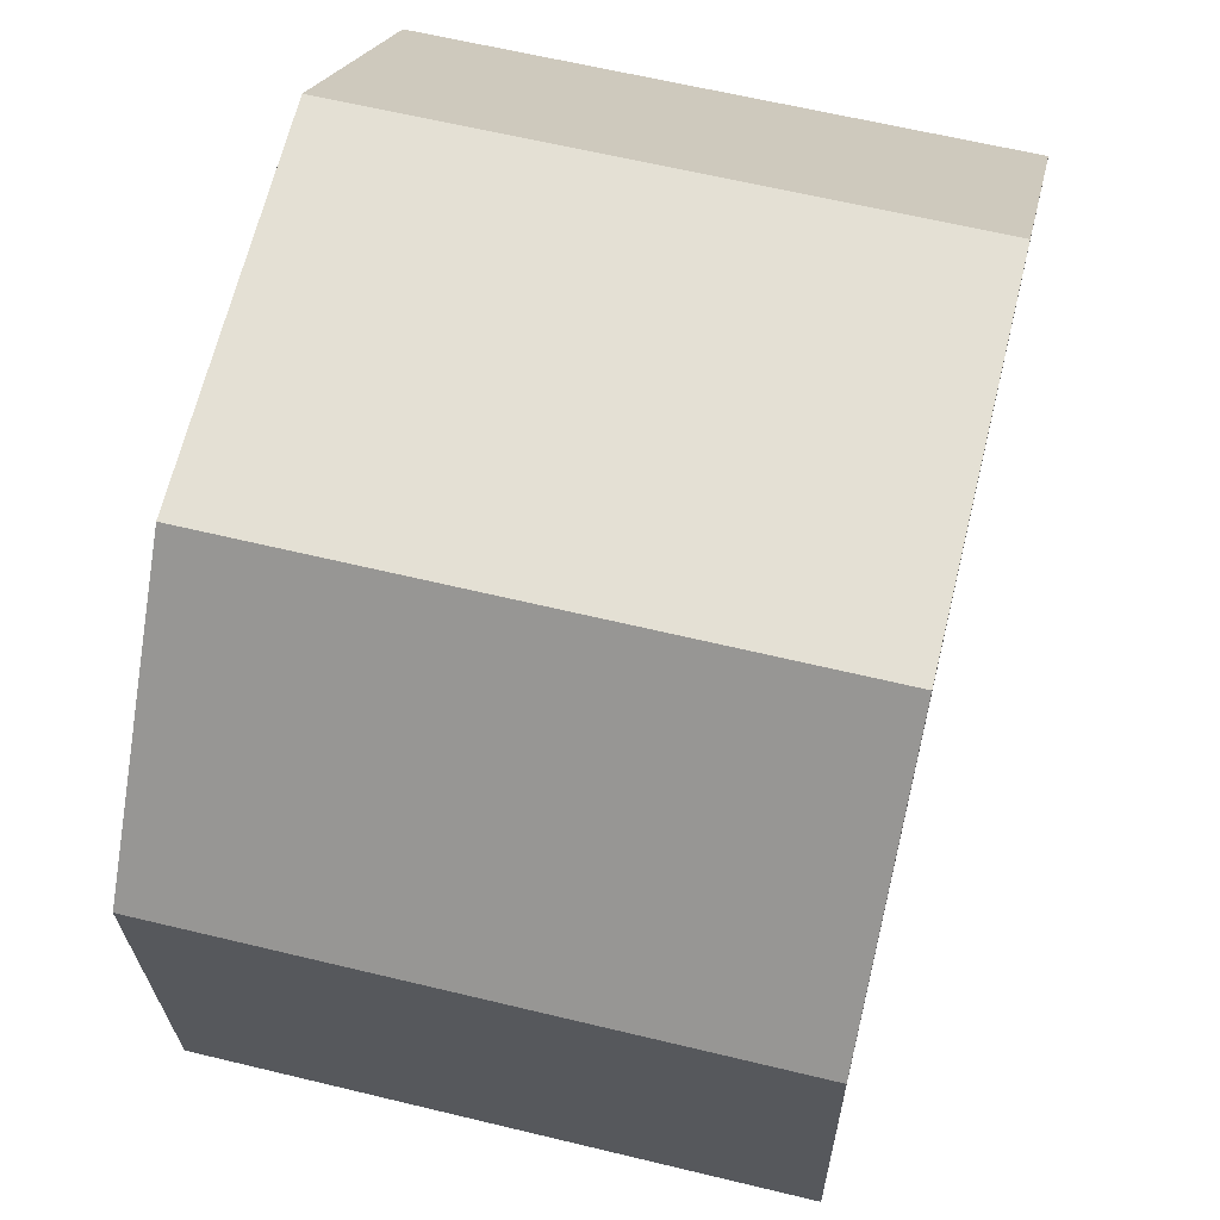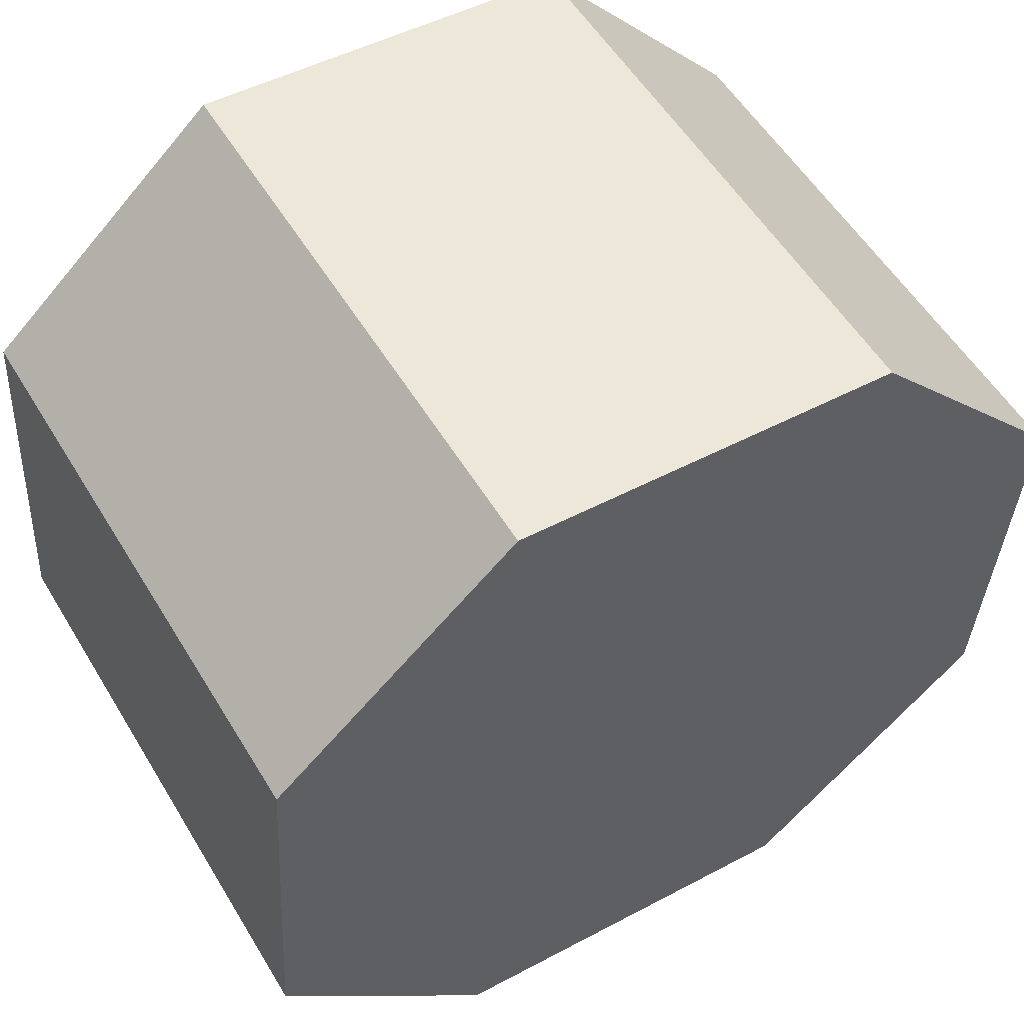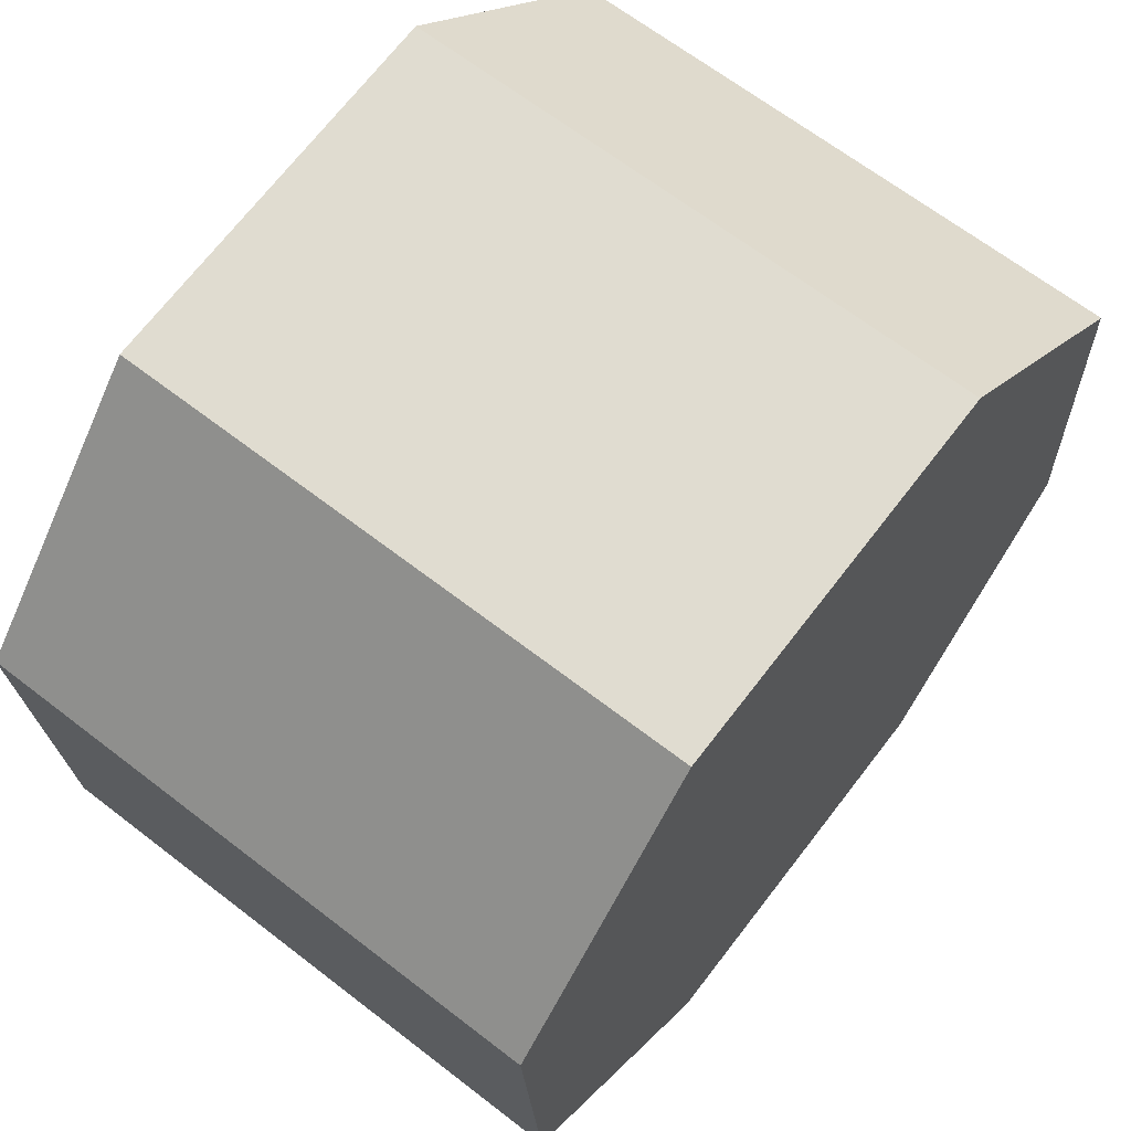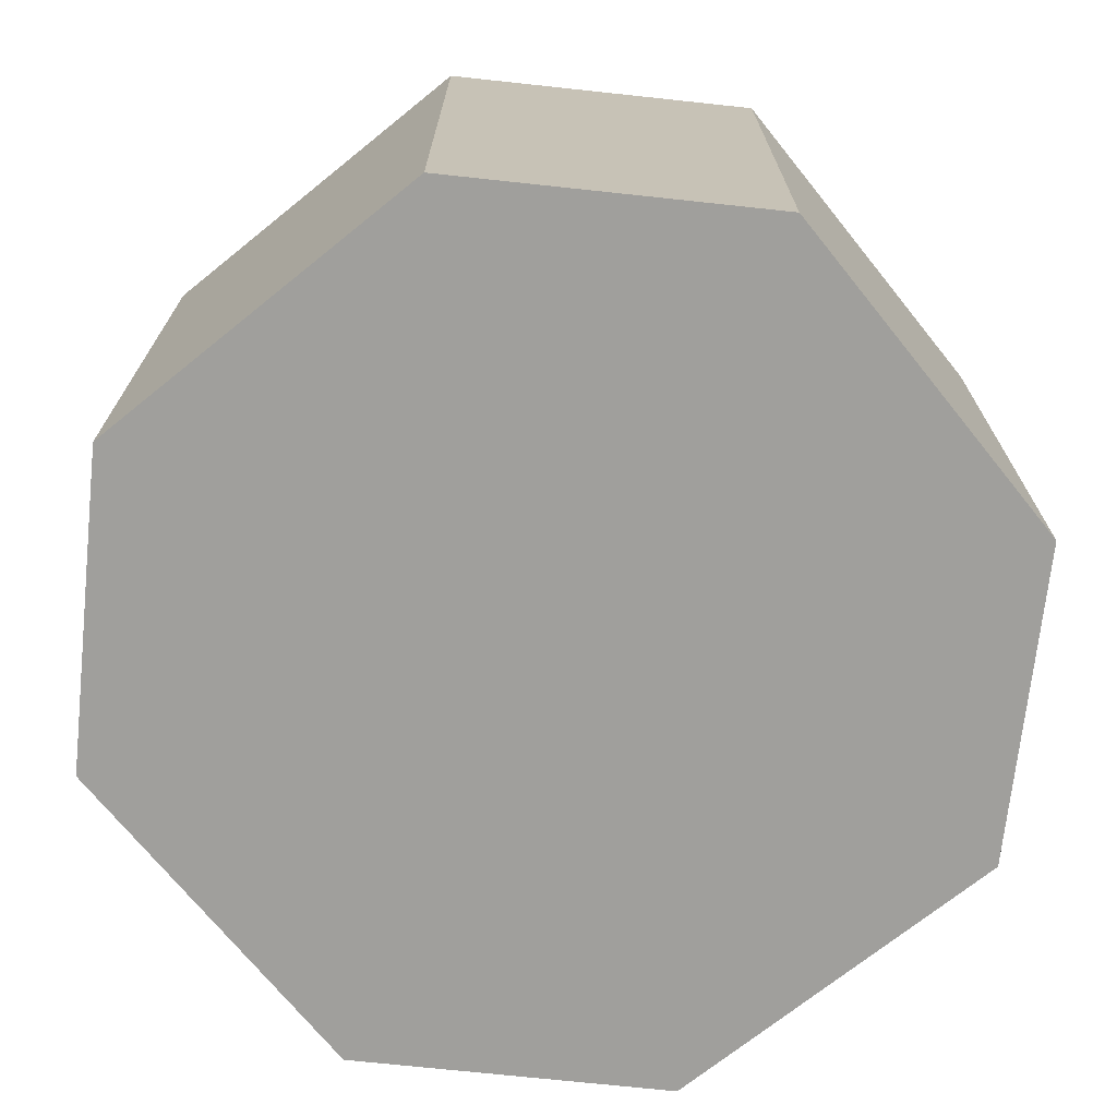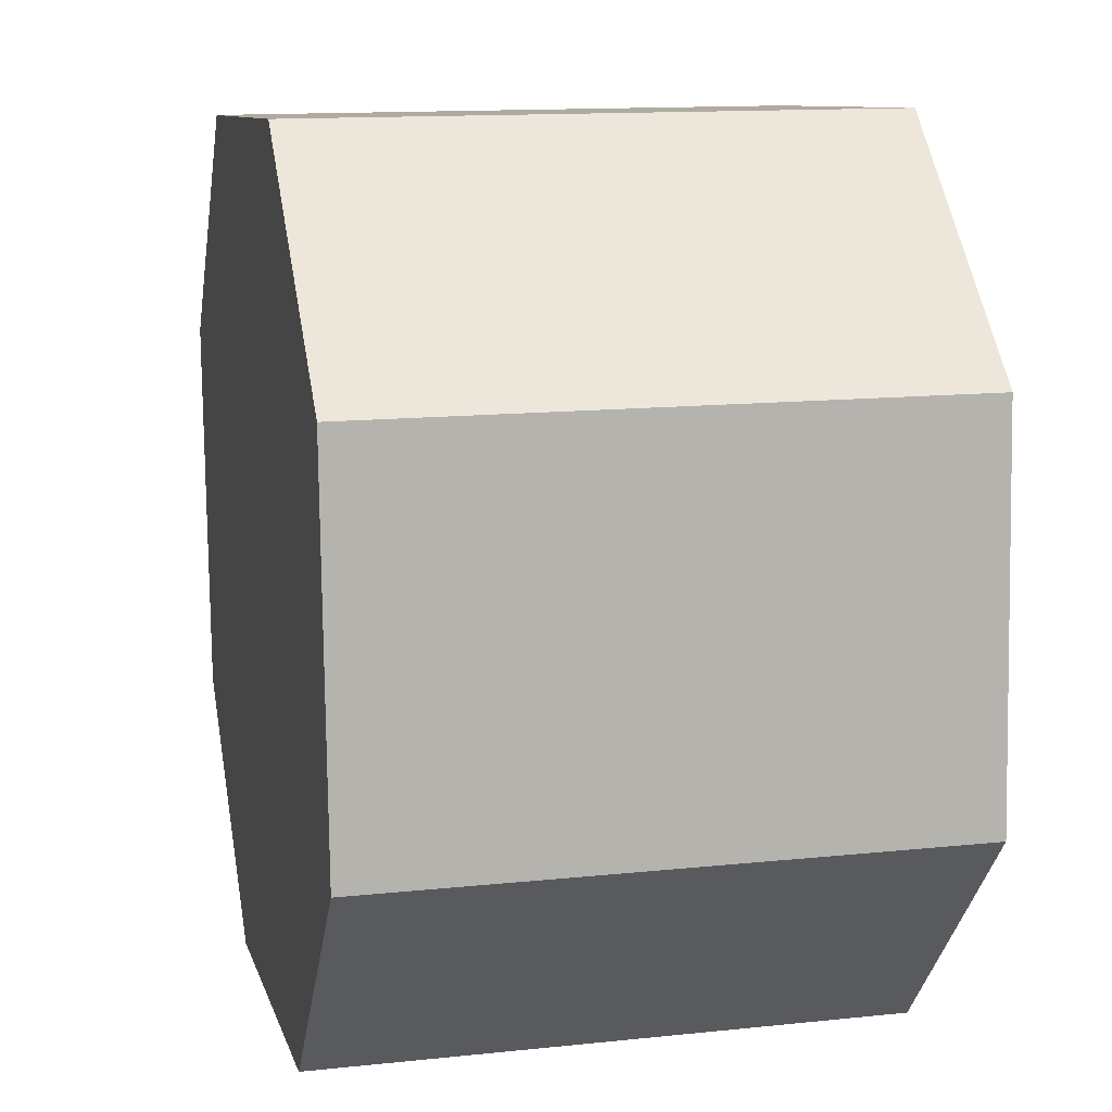
<metadata>
{"format":"obj","ext":"obj","renderer":"f3d","projection":"perspective","resolution":1024,"background":"white","views":[{"elev":62.3,"azim":-76.2,"up":"+Z"},{"elev":54.9,"azim":149.3,"up":"+Z"},{"elev":66.1,"azim":-52.2,"up":"+Z"},{"elev":-71.2,"azim":-54.6,"up":"+Y"},{"elev":13.3,"azim":76.5,"up":"+Z"}]}
</metadata>
<code>
o RotorH_Support_Support_Cube
v -0.3 -0.4 0.5662
v -0.3 0.4 0.5662
v -0.5984 0.4 0.2293
v -0.5984 -0.4 0.2293
v 0.5662 -0.4 0.3
v 0.5662 0.4 0.3
v 0.2293 0.4 0.5984
v 0.2293 -0.4 0.5984
v 0.5984 0.4 -0.2293
v 0.3 0.4 -0.5662
v -0.2293 0.4 -0.5984
v -0.5662 0.4 -0.3
v -0.5662 -0.4 -0.3
v -0.2293 -0.4 -0.5984
v 0.3 -0.4 -0.5662
v 0.5984 -0.4 -0.2293
f 1 2 3 4
f 5 6 7 8
f 6 9 10 11 12 3 2 7
f 13 12 11 14
f 15 10 9 16
f 4 3 12 13
f 10 15 14 11
f 6 5 16 9
f 2 1 8 7
f 14 15 16 5 8 1 4 13

</code>
